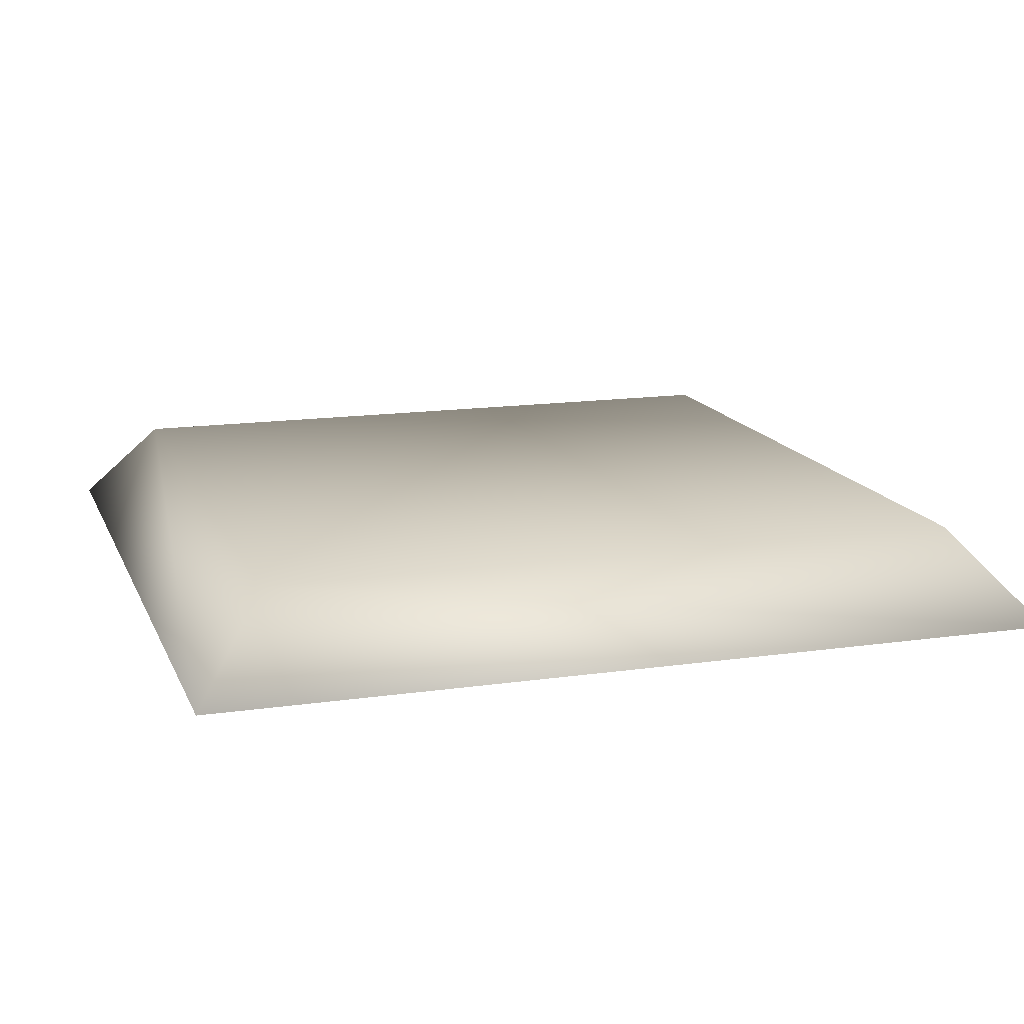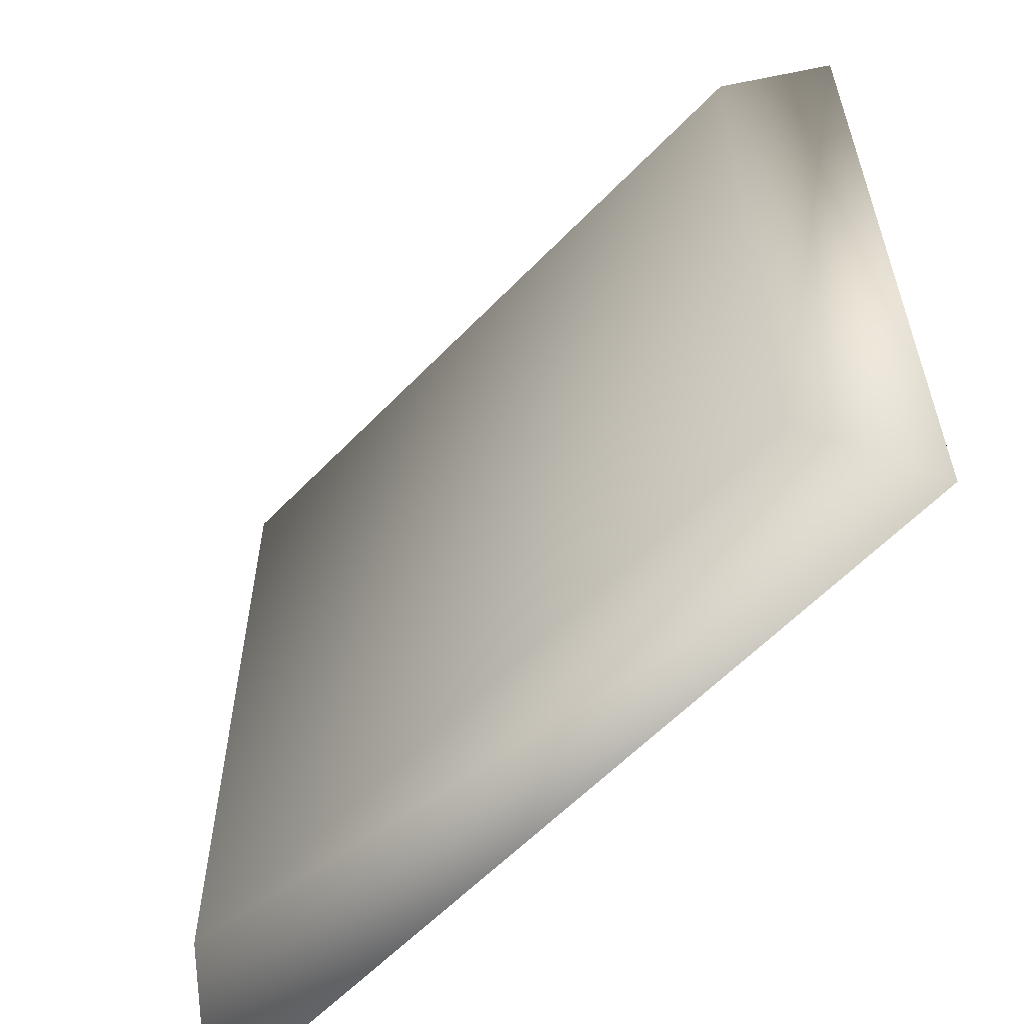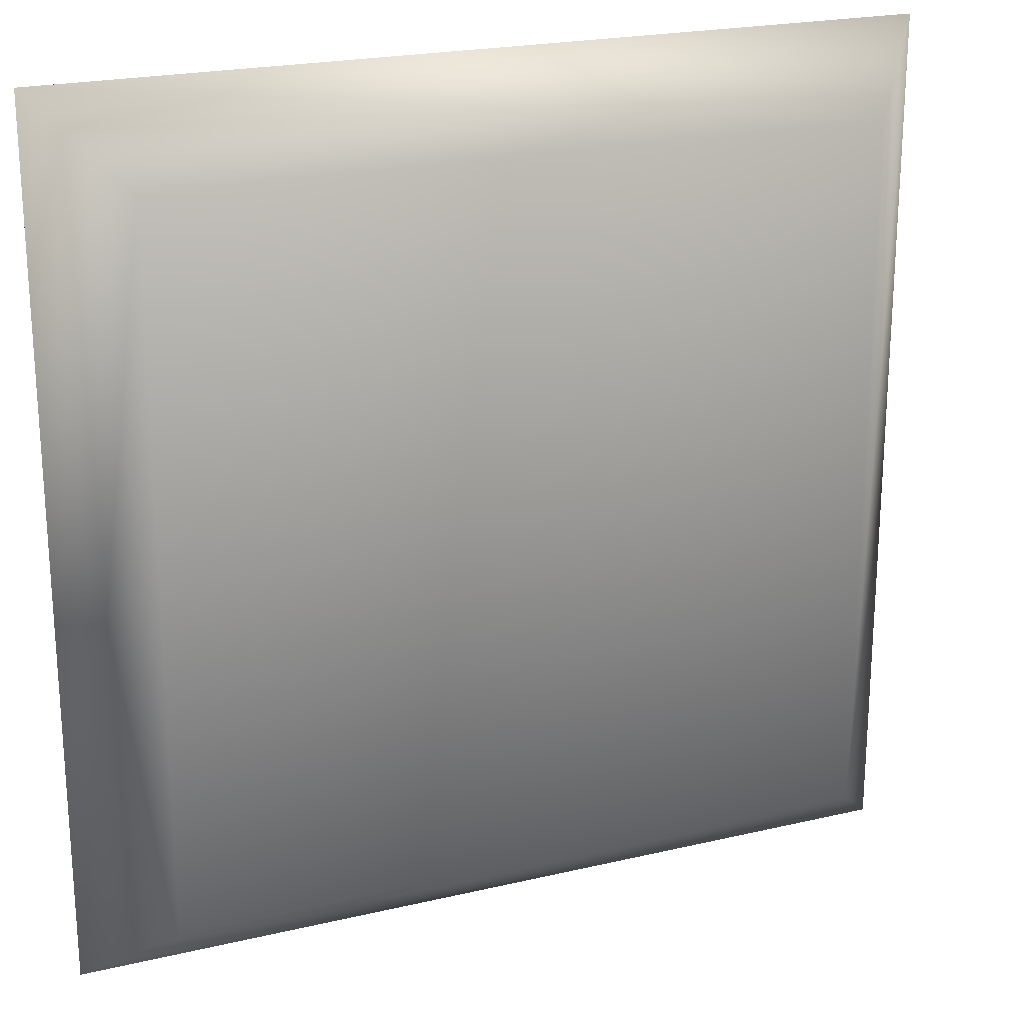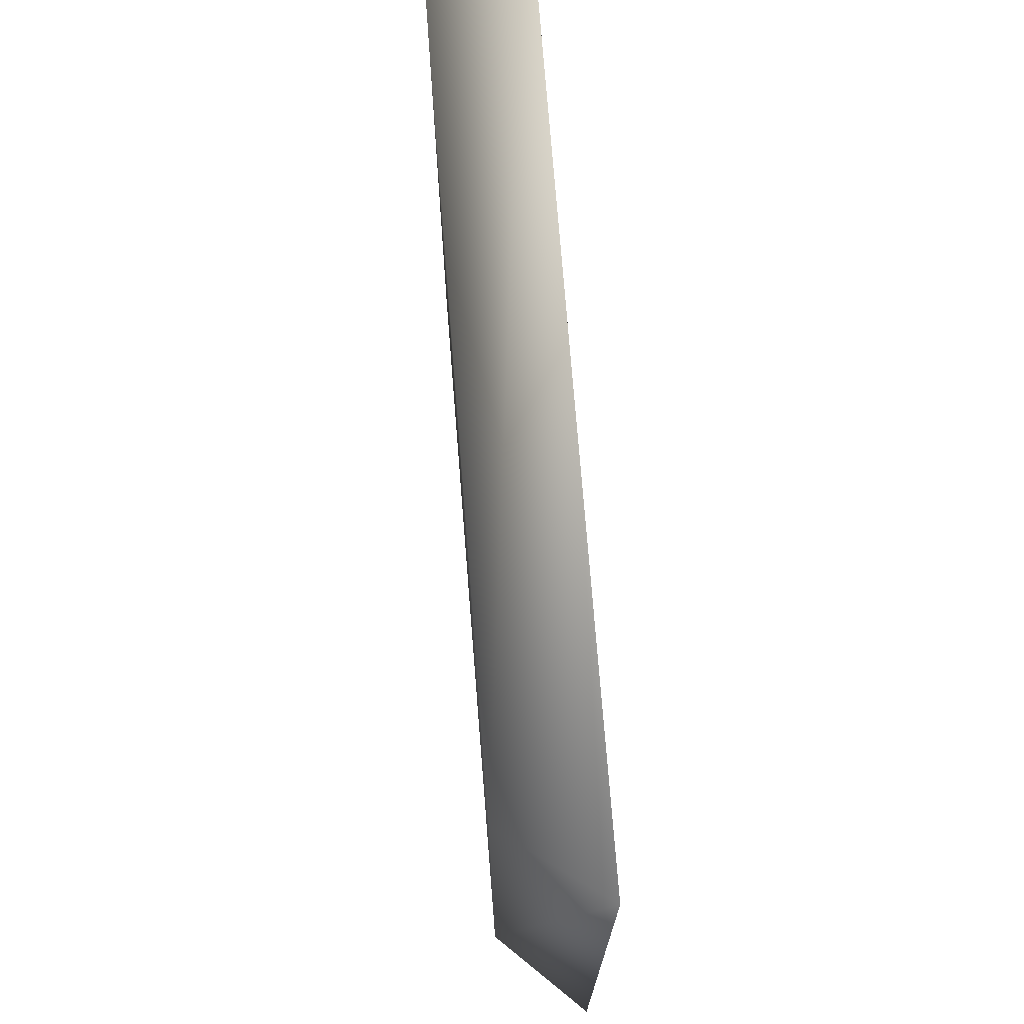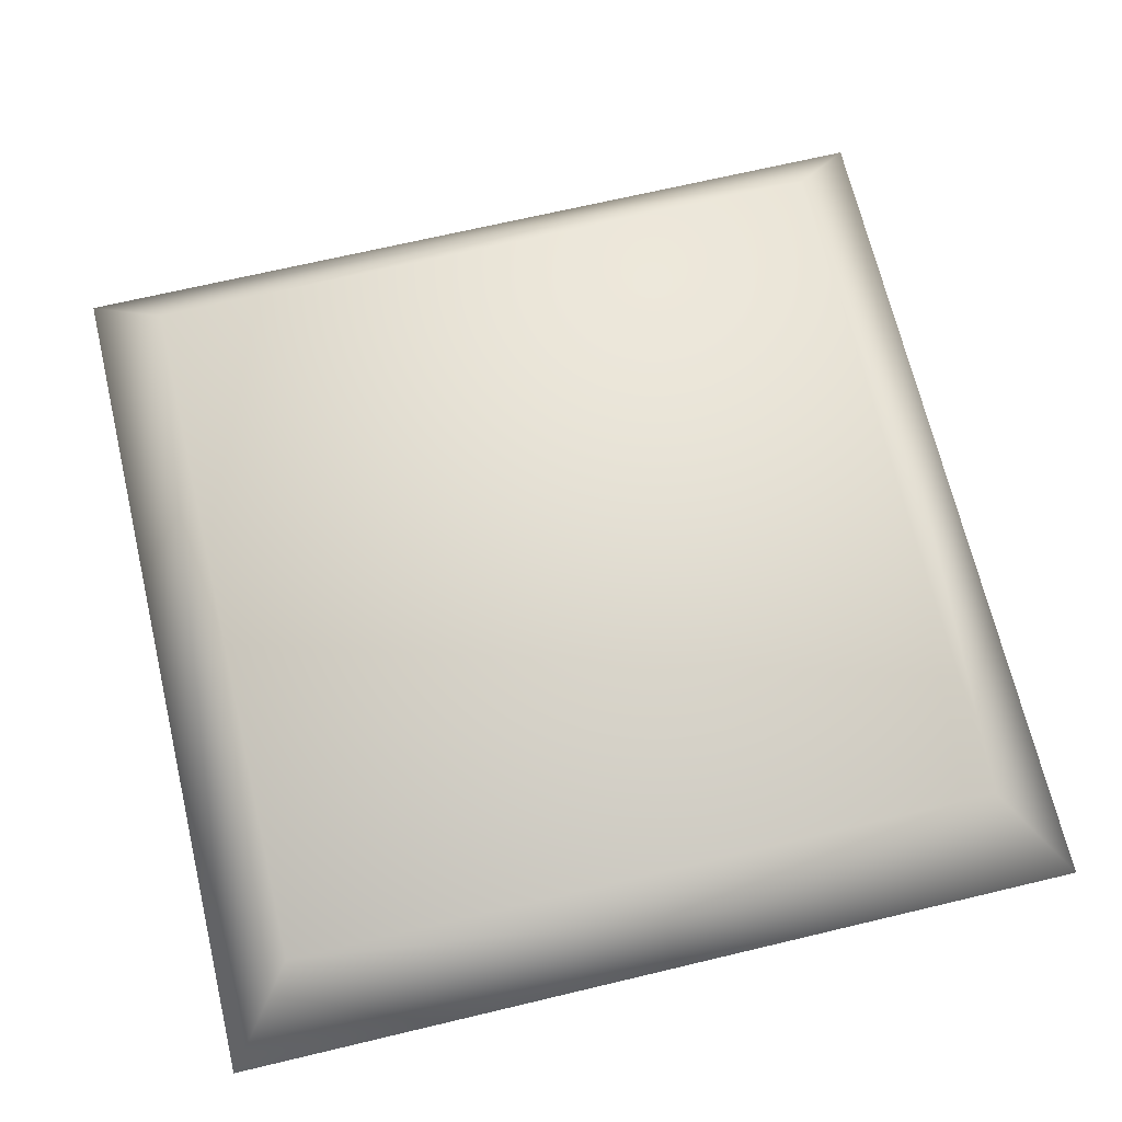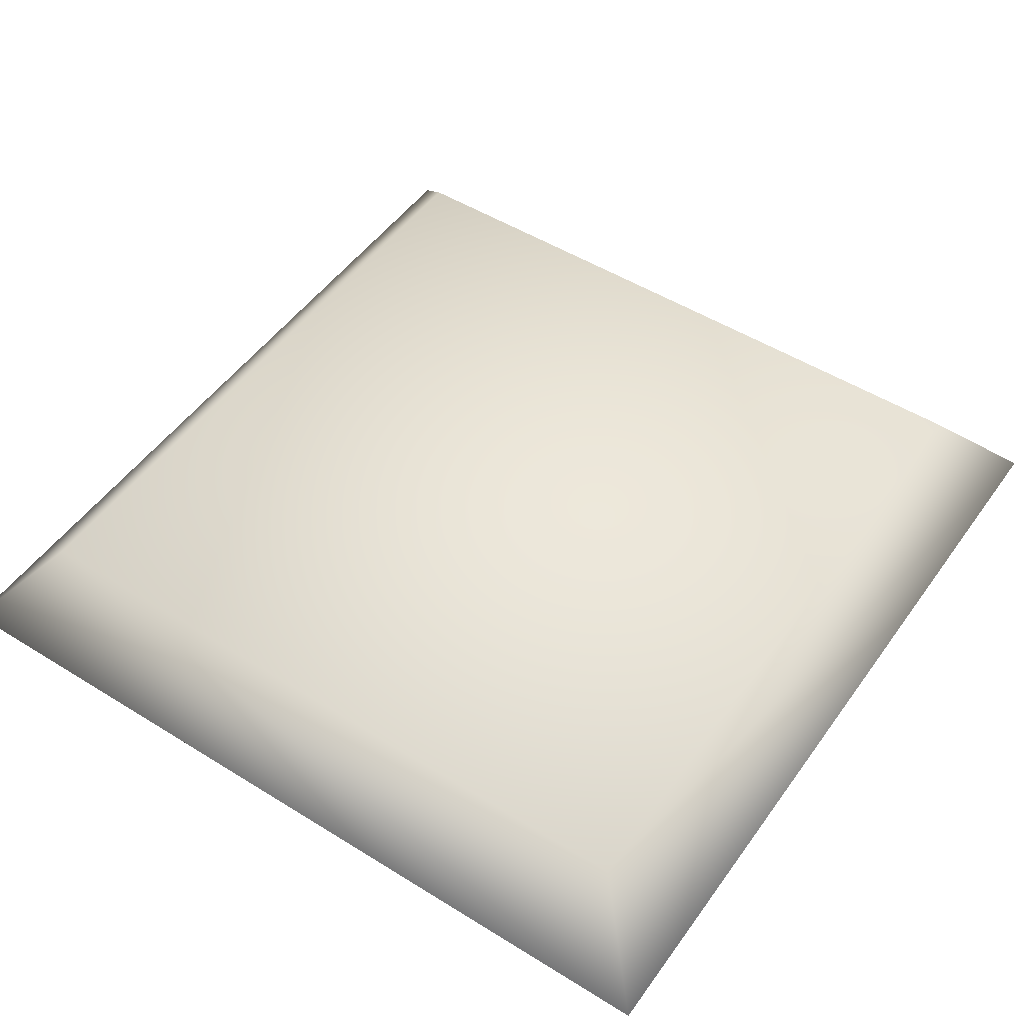
<metadata>
{"format":"obj","ext":"obj","renderer":"f3d","projection":"perspective","resolution":1024,"background":"white","views":[{"elev":14.8,"azim":162.6,"up":"+Z"},{"elev":-59.3,"azim":46.6,"up":"+Y"},{"elev":21.9,"azim":-22.5,"up":"+Y"},{"elev":73.6,"azim":85.5,"up":"+Y"},{"elev":68.6,"azim":76.6,"up":"+Z"},{"elev":50.3,"azim":-145.7,"up":"+Z"}]}
</metadata>
<code>
o cube1
v -0.6217 -0.6217 0.1597
v -0.6217 0.6217 0.1597
v 0.6217 0.6217 0.1597
v 0.6217 -0.6217 0.1597
v 0.7572 -0.7572 -9.767e-19
v 0.7572 0.7572 -9.767e-19
v -0.7572 0.7572 -9.767e-19
v -0.7572 -0.7572 -9.767e-19
g cube1_default
f 1 4 3 2
f 1 8 5 4
f 2 7 8 1
f 3 6 7 2
f 4 5 6 3
f 5 8 7 6

</code>
